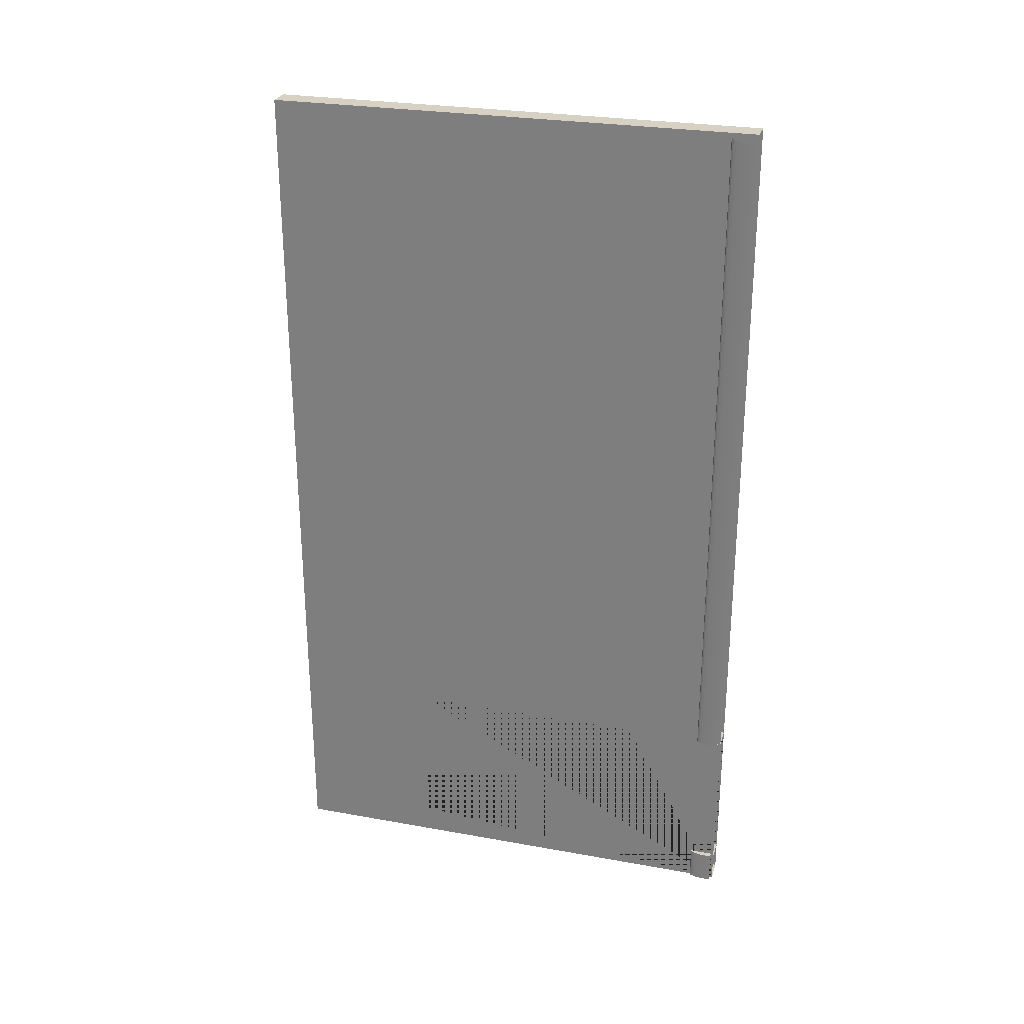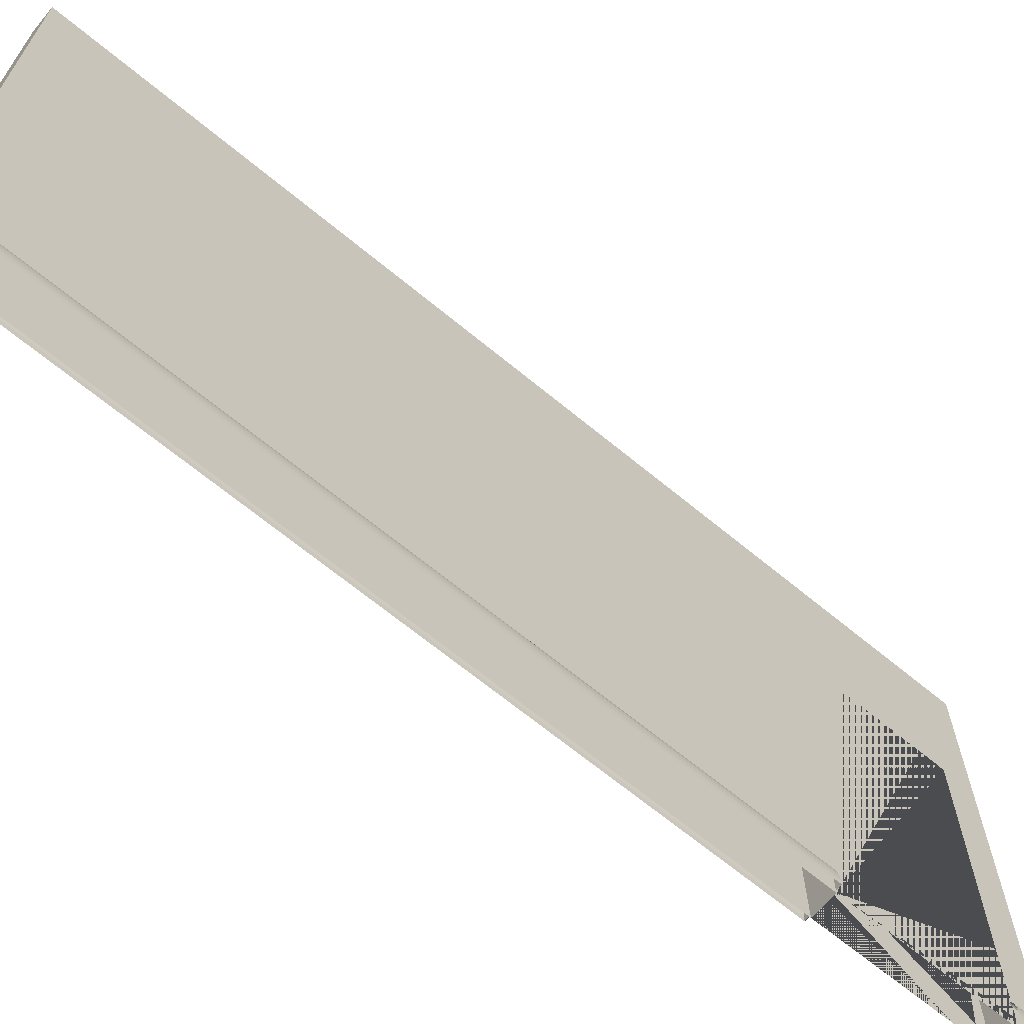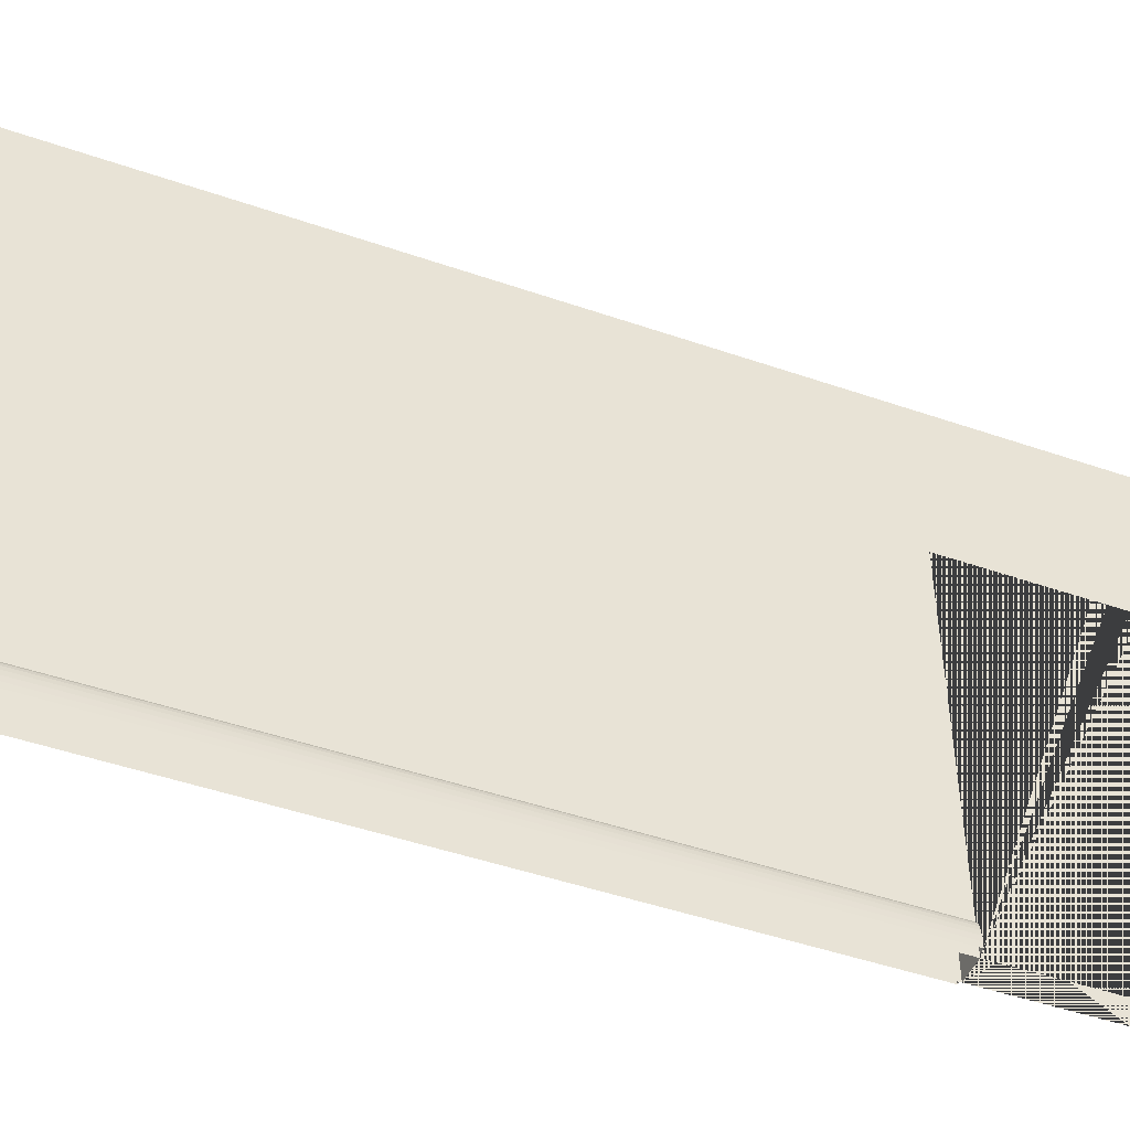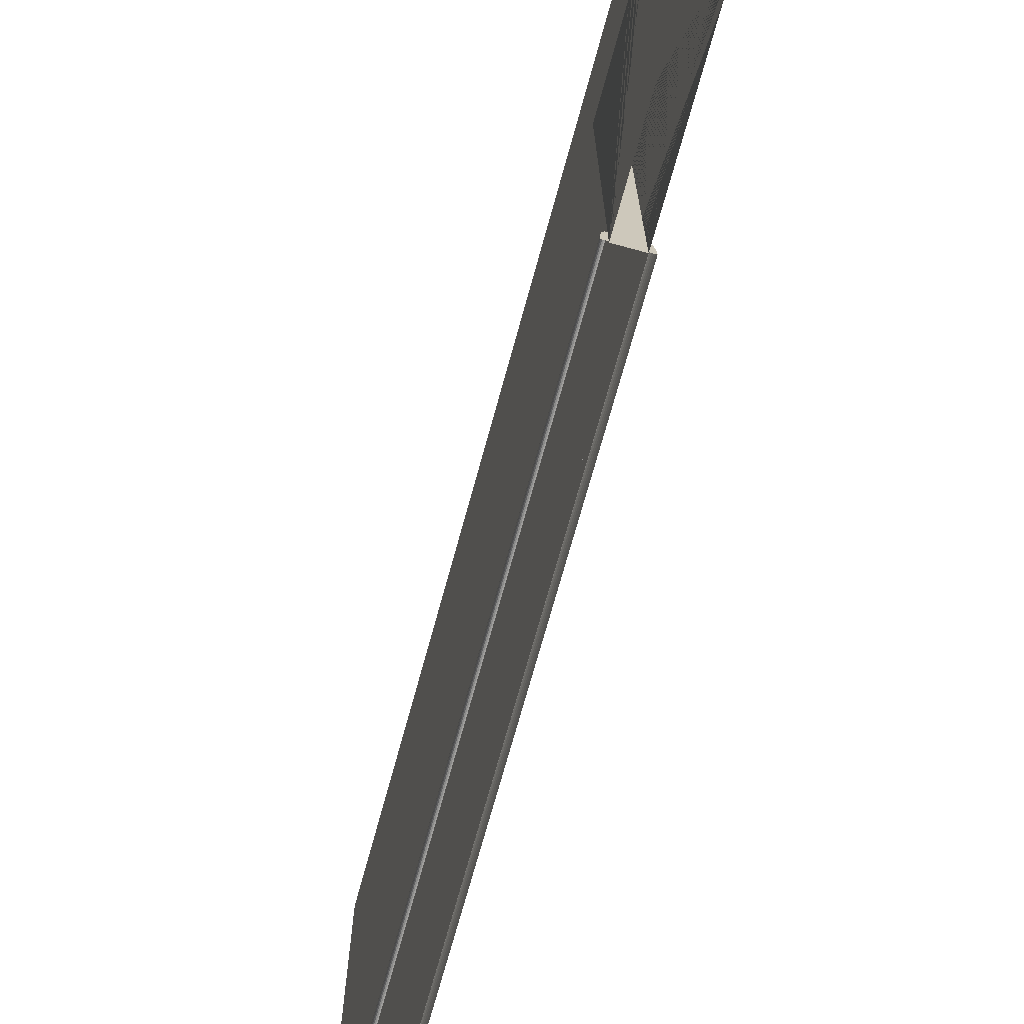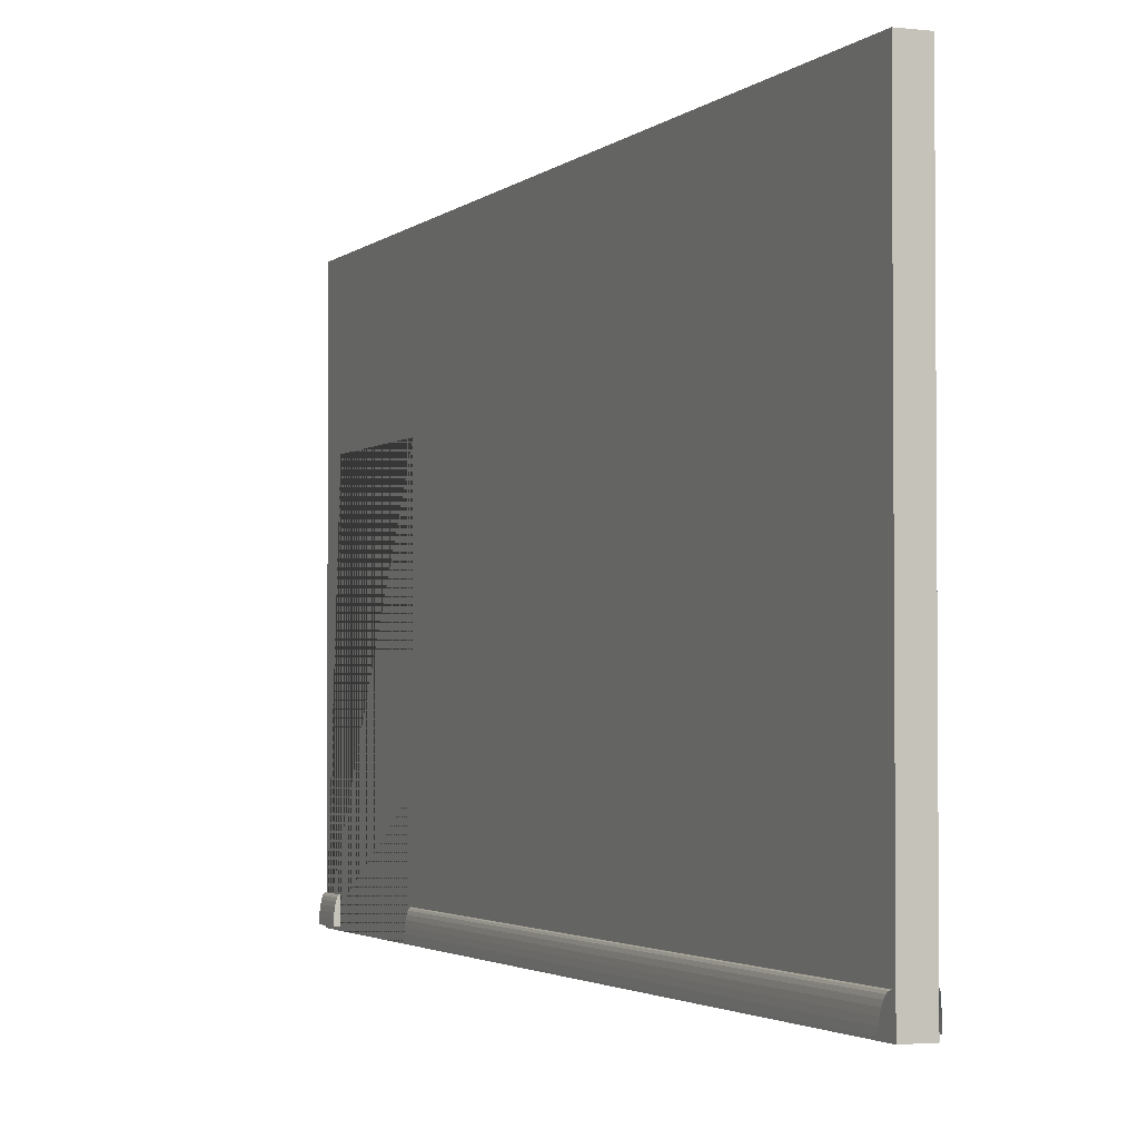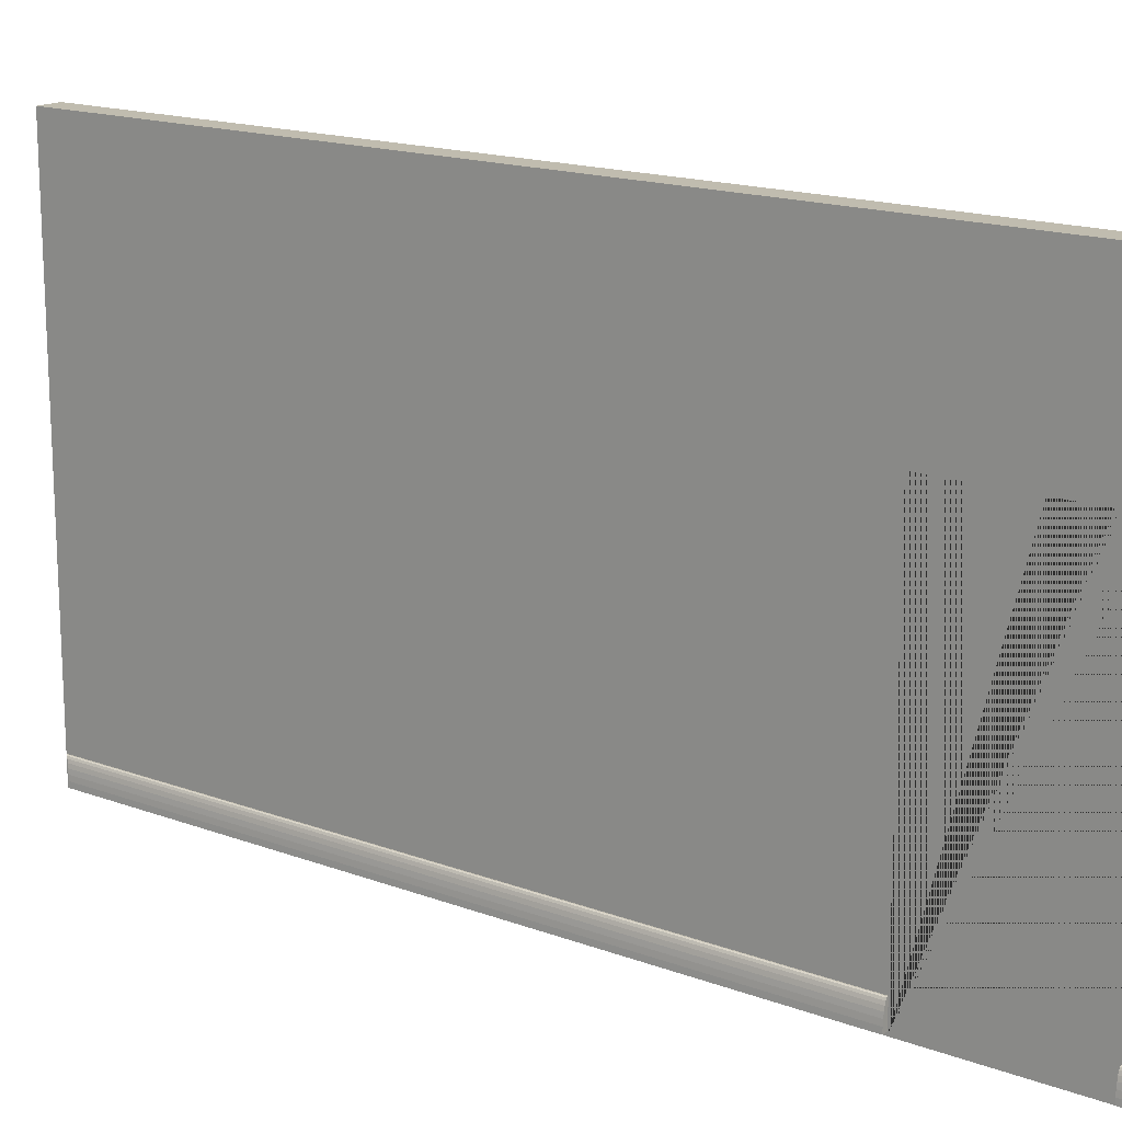
<metadata>
{"format":"obj","ext":"obj","renderer":"f3d","projection":"perspective","resolution":1024,"background":"white","views":[{"elev":27.1,"azim":-74.4,"up":"+Z"},{"elev":-66.8,"azim":50.3,"up":"+Y"},{"elev":-47.2,"azim":68.6,"up":"+Y"},{"elev":-71.1,"azim":164.7,"up":"+Y"},{"elev":-2.5,"azim":-22.4,"up":"+Y"},{"elev":16.3,"azim":127.5,"up":"+Y"}]}
</metadata>
<code>
o rodape.008
v -1.627 -0.01889 -2.671
v -1.627 -0.1903 -2.671
v -1.587 -0.1903 -2.314
v -1.587 -0.1903 -2.671
v -1.621 -0.01889 -2.671
v -1.587 -0.1521 -2.671
v -1.59 -0.1159 -2.671
v -1.594 -0.08342 -2.671
v -1.599 -0.05628 -2.671
v -1.606 -0.03586 -2.671
v -1.613 -0.02318 -2.671
v -1.627 -0.01889 -4.055
v -1.627 -0.1903 -4.055
v -1.585 -0.1903 -4.055
v -1.619 -0.01889 -4.055
v -1.586 -0.1521 -4.055
v -1.588 -0.1159 -4.055
v -1.592 -0.08342 -4.055
v -1.598 -0.05628 -4.055
v -1.604 -0.03586 -4.055
v -1.611 -0.02318 -4.055
v -1.586 -0.1521 -3.807
v -1.588 -0.1159 -3.807
v -1.592 -0.08342 -3.807
v -1.598 -0.05628 -3.807
v -1.604 -0.03586 -3.807
v -1.611 -0.02318 -3.807
v -1.619 -0.01889 -3.807
v -1.627 -0.01889 -3.807
v -1.585 -0.1903 -3.807
v -1.599 -0.05628 2.416
v -1.606 -0.03586 2.425
v -1.613 -0.02318 2.434
v -1.587 -0.1521 2.4
v -1.59 -0.1159 2.403
v -1.627 -0.01889 2.452
v -1.587 -0.1903 2.398
v -1.587 -0.1903 -2.671
v -1.594 -0.08342 2.409
v -1.621 -0.01889 2.444
v -1.627 3.428 2.452
v -1.627 -0.2116 2.452
v -1.802 3.428 2.452
v -1.802 -0.2116 2.452
v -1.627 3.428 -4.055
v -1.627 -0.2116 -4.055
v -1.802 -0.2116 -4.055
v -1.802 3.428 -4.055
v -1.802 -0.2116 -3.833
v -1.802 2.353 -2.671
v -1.802 -0.2116 -2.671
v -1.802 2.353 -3.833
v -1.627 2.353 -3.833
v -1.627 -0.2116 -3.833
v -1.627 -0.2116 -2.671
v -1.627 2.353 -2.671
v -1.84 -0.1903 2.387
v -1.828 -0.05628 2.405
v -1.839 -0.1521 2.389
v -1.802 -0.01889 2.441
v -1.842 -0.1521 -2.672
v -1.839 -0.1159 -2.672
v -1.835 -0.08342 -2.672
v -1.83 -0.05628 -2.672
v -1.823 -0.03586 -2.672
v -1.816 -0.02318 -2.672
v -1.809 -0.01889 -2.672
v -1.802 -0.01889 -2.672
v -1.843 -0.1903 -2.672
v -1.802 -0.01889 -2.671
v -1.802 -0.1903 -2.671
v -1.843 -0.1903 -2.671
v -1.815 -0.02318 2.423
v -1.836 -0.1159 2.392
v -1.808 -0.01888 2.433
v -1.822 -0.03586 2.413
v -1.833 -0.08342 2.398
v -1.802 -0.01889 -3.807
v -1.802 -0.1903 -3.808
v -1.843 -0.1903 -3.807
v -1.809 -0.01889 -3.807
v -1.842 -0.1521 -3.807
v -1.839 -0.1159 -3.807
v -1.835 -0.08342 -3.807
v -1.83 -0.05628 -3.807
v -1.823 -0.03586 -3.807
v -1.816 -0.02318 -3.807
v -1.842 -0.1521 -4.055
v -1.839 -0.1159 -4.055
v -1.835 -0.08342 -4.055
v -1.83 -0.05628 -4.055
v -1.823 -0.03586 -4.055
v -1.816 -0.02318 -4.055
v -1.809 -0.01889 -4.055
v -1.802 -0.01889 -4.055
v -1.843 -0.1903 -4.055
v -1.802 -0.01889 -4.055
v -1.802 -0.1903 -4.055
v -1.843 -0.1903 -4.055
v -1.809 -0.01889 -4.055
v -1.842 -0.1521 -4.055
v -1.839 -0.1159 -4.055
v -1.835 -0.08342 -4.055
v -1.83 -0.05628 -4.055
v -1.823 -0.03586 -4.055
v -1.816 -0.02318 -4.055
f 36 40 5 1
f 40 33 11 5
f 11 33 32 10
f 39 35 7 8
f 35 34 6 7
f 10 32 31 9
f 2 1 5 11 10 9 8 7 6 4
f 14 16 22 30
f 17 23 22 16
f 18 24 23 17
f 19 25 24 18
f 20 26 25 19
f 21 27 26 20
f 15 28 27 21
f 29 28 15 12
f 13 12 15 21 20 19 18 17 16 14
f 4 6 34 37 38
f 31 39 8 9
f 47 49 52 50 51 44 43 48
f 55 56 53 54 46 45 41 42
f 48 45 46 47
f 43 41 45 48
f 54 53 52 49
f 56 55 51 50
f 52 53 56 50
f 42 41 43 44
f 68 67 75 60
f 69 61 62 63 64 65 66 67 68 70 71 72
f 58 76 65 64
f 59 74 62 61
f 76 73 66 65
f 74 77 63 62
f 73 75 67 66
f 77 58 64 63
f 57 59 61 69
f 80 82 88 96
f 83 89 88 82
f 84 90 89 83
f 85 91 90 84
f 86 92 91 85
f 87 93 92 86
f 81 94 93 87
f 95 94 81 78
f 79 78 81 87 86 85 84 83 82 80
f 98 99 101 102 103 104 105 106 100 97
l 4 3

</code>
